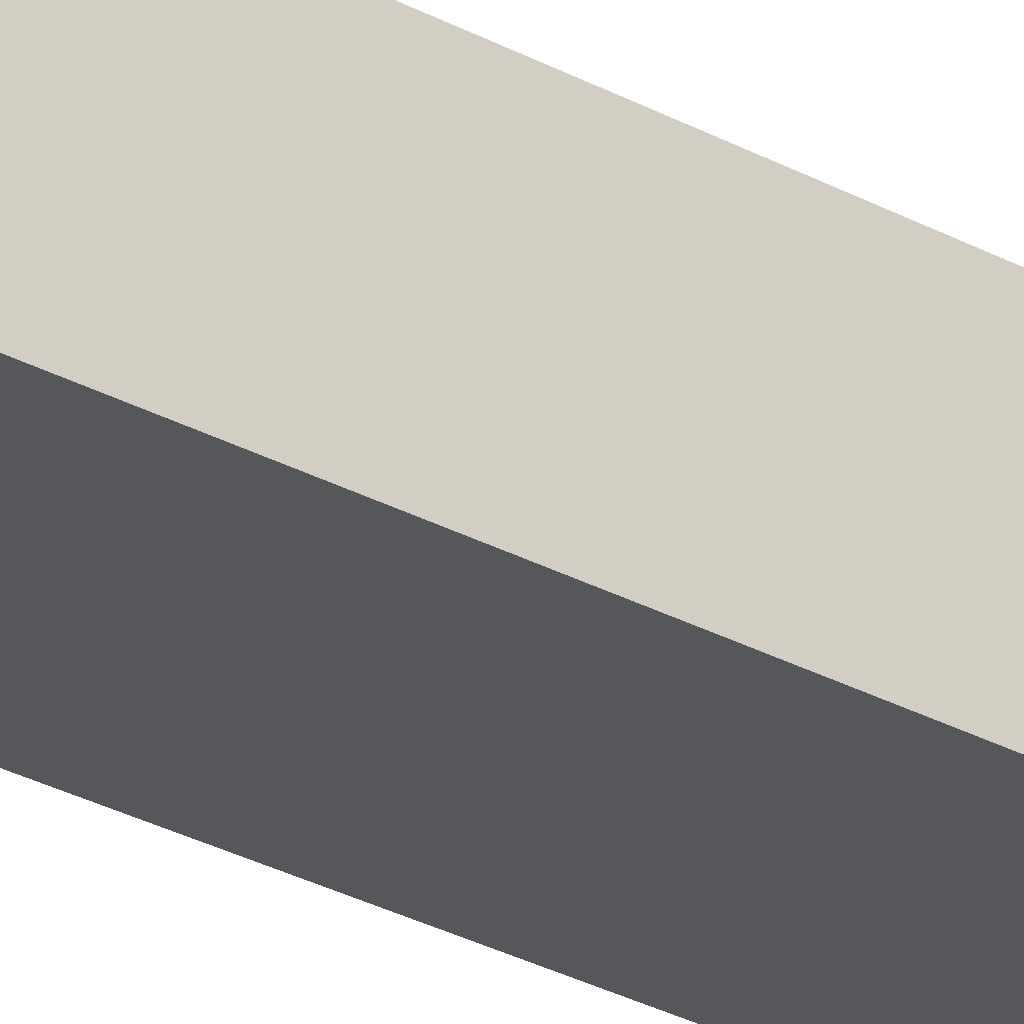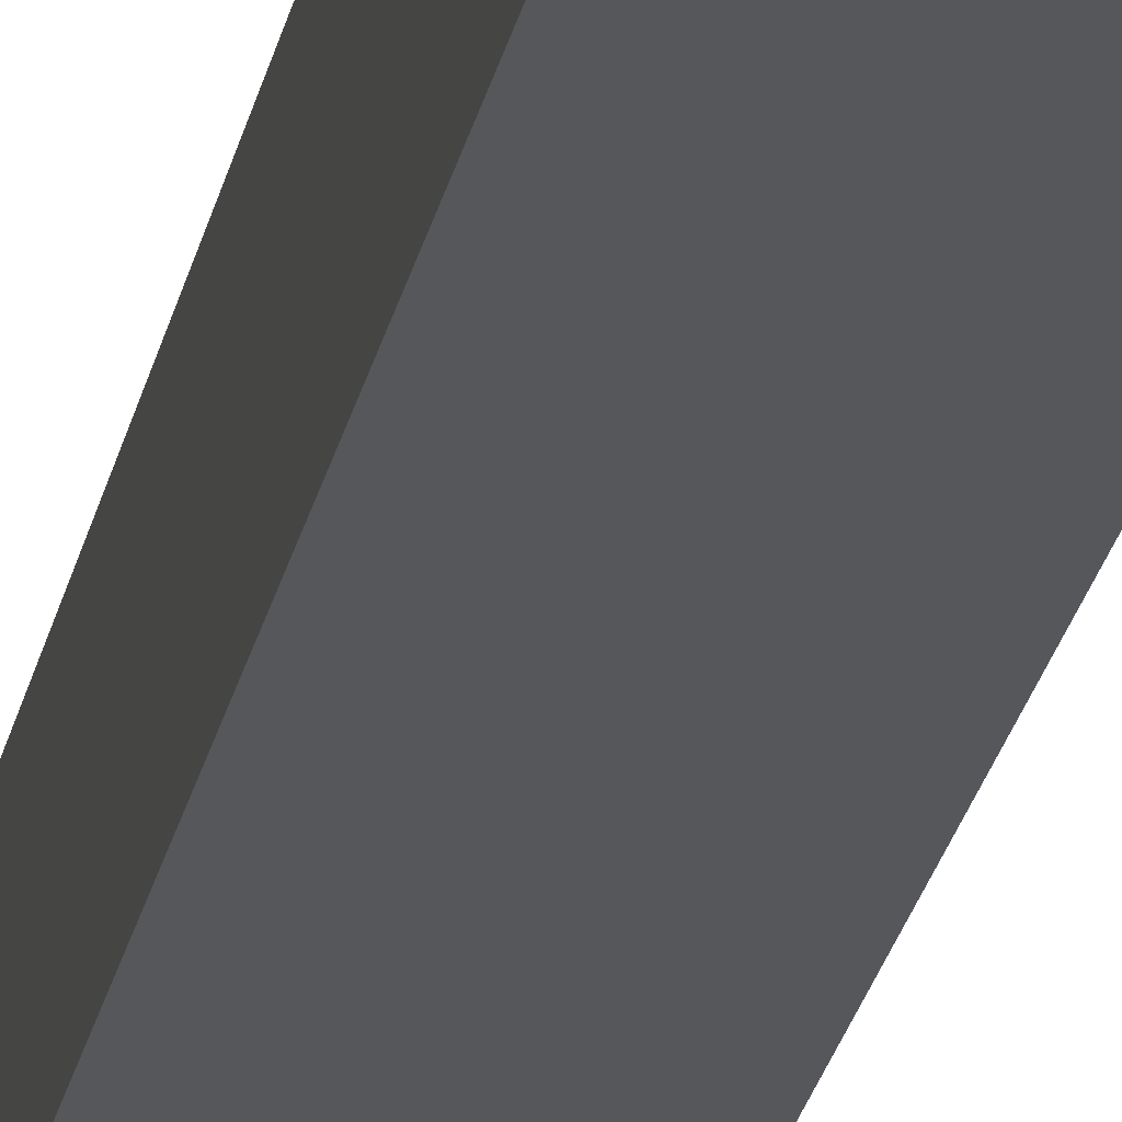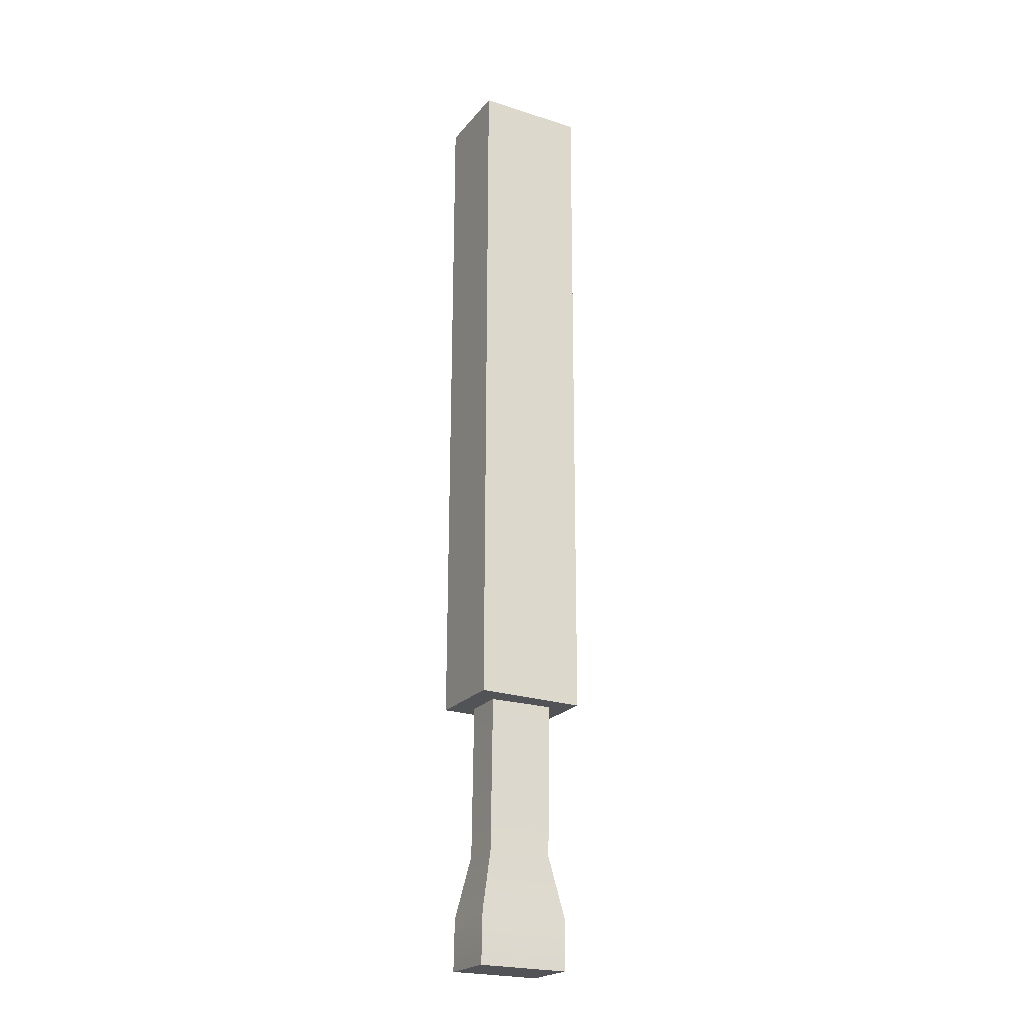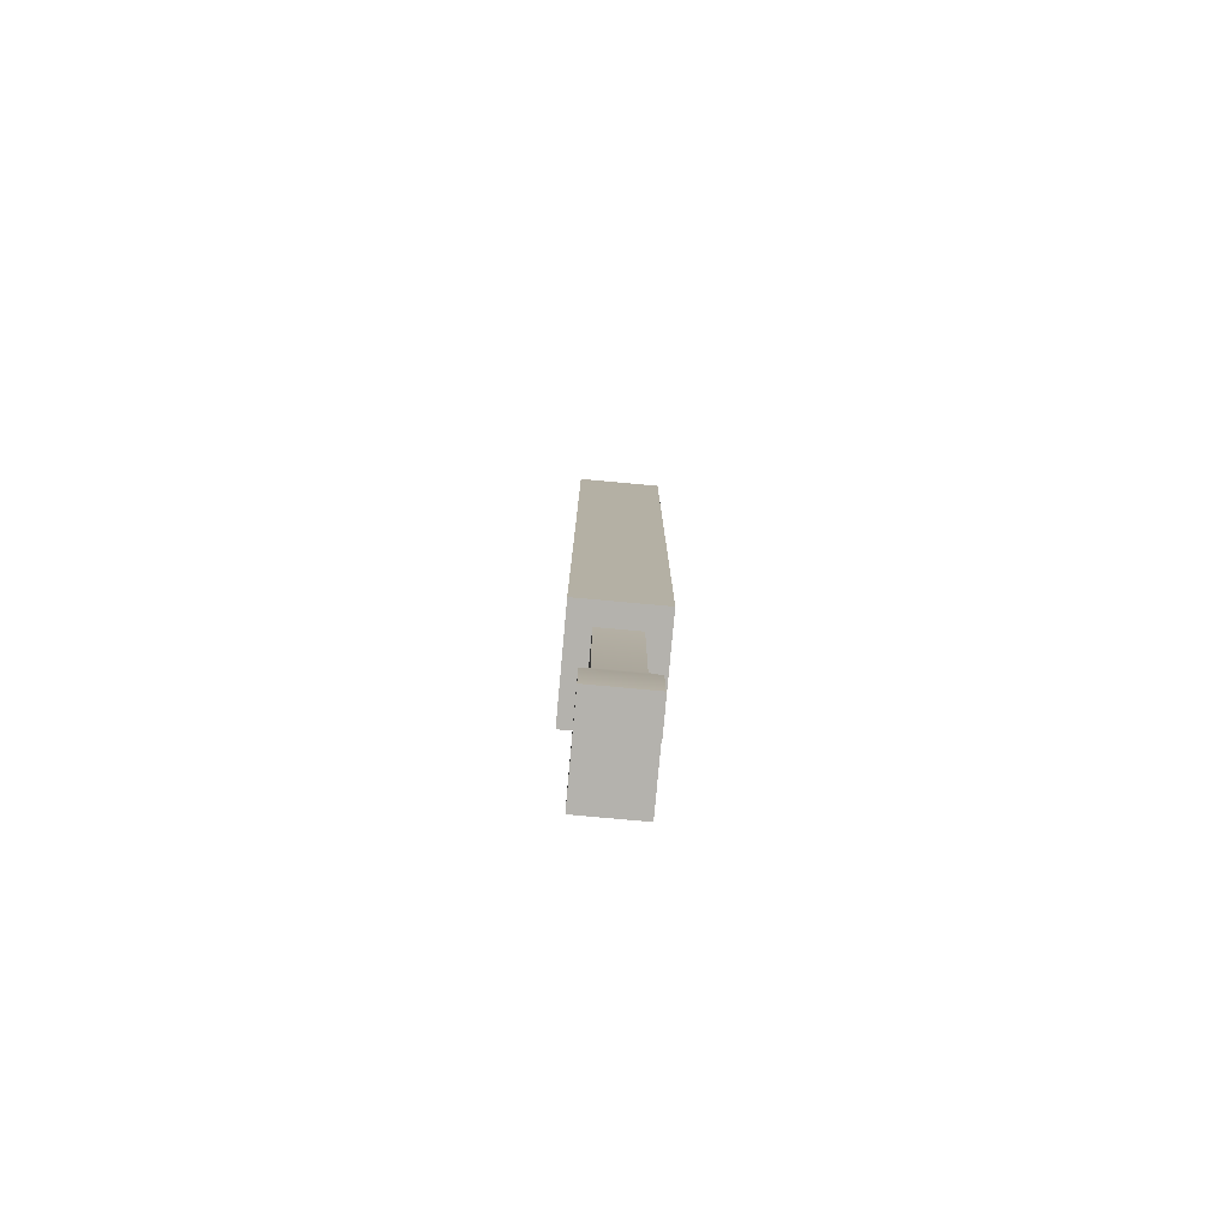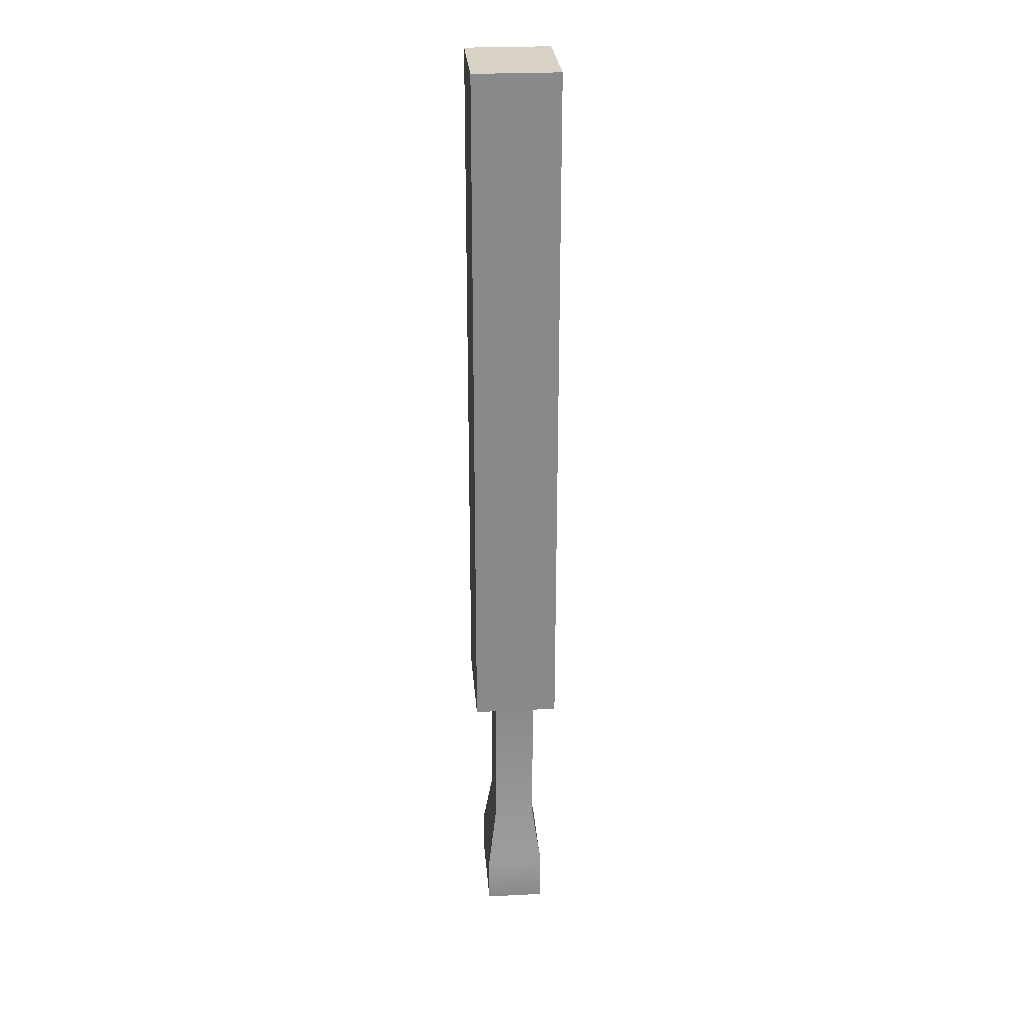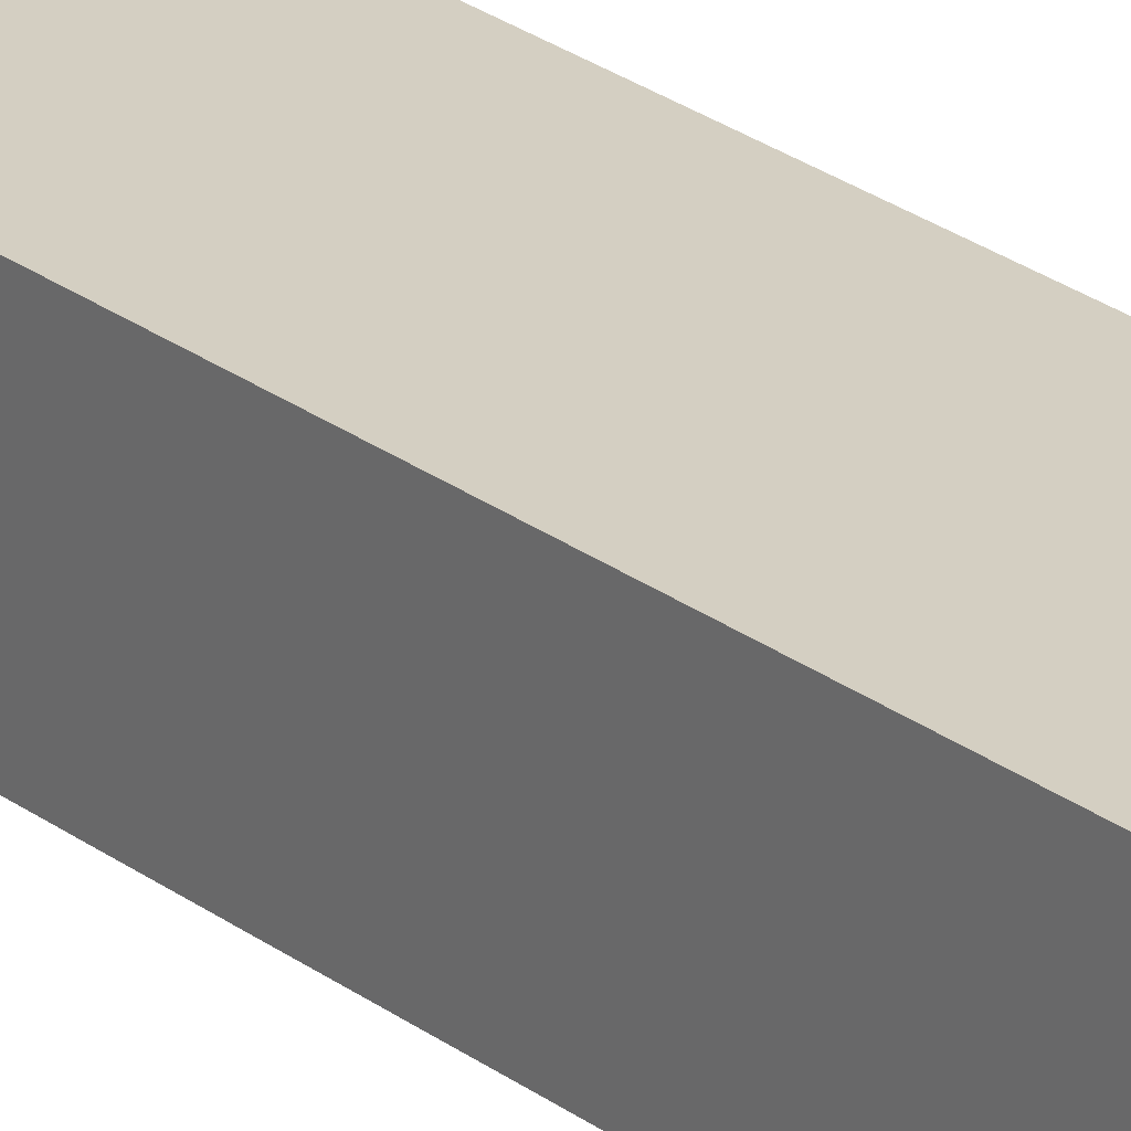
<metadata>
{"format":"obj","ext":"obj","renderer":"f3d","projection":"perspective","resolution":1024,"background":"white","views":[{"elev":-26.8,"azim":48.6,"up":"+Z"},{"elev":-25.6,"azim":168.5,"up":"+Z"},{"elev":-21.8,"azim":-28.0,"up":"+Y"},{"elev":-78.5,"azim":-95.2,"up":"+Y"},{"elev":26.4,"azim":85.5,"up":"+Y"},{"elev":25.4,"azim":139.9,"up":"+Z"}]}
</metadata>
<code>
g Cube.004
v 0.03837 -0.0007199 -0.03056
v 0.03837 -0.0007199 0.03054
v -0.03835 0.0007009 0.03054
v -0.03835 0.0007009 -0.03056
v -0.02414 -0.498 0.01491
v -0.02556 -0.6067 -0.01493
v -0.02414 -0.498 -0.01493
v -0.02556 -0.6067 0.01491
v -0.0348 -0.65 -0.02132
v -0.0348 -0.65 0.0213
v -0.03551 -0.6862 -0.02132
v -0.03551 -0.6862 0.0213
v -0.03835 0.0007009 -0.03056
v -0.03977 -0.4973 -0.03056
v 0.03695 -0.4987 -0.03056
v 0.03837 -0.0007199 -0.03056
v -0.03835 0.0007009 0.03054
v -0.03977 -0.4973 0.03054
v -0.03977 -0.4973 -0.03056
v -0.03835 0.0007009 -0.03056
v 0.03837 -0.0007199 0.03054
v 0.03695 -0.4987 0.03054
v -0.03977 -0.4973 0.03054
v -0.03835 0.0007009 0.03054
v 0.03837 -0.0007199 -0.03056
v 0.03695 -0.4987 -0.03056
v 0.03695 -0.4987 0.03054
v 0.03837 -0.0007199 0.03054
v -0.02414 -0.498 -0.01493
v 0.02061 -0.6074 -0.01493
v 0.02203 -0.498 -0.01493
v -0.02556 -0.6067 -0.01493
v 0.02985 -0.6514 -0.02132
v -0.0348 -0.65 -0.02132
v 0.02914 -0.687 -0.02132
v -0.03551 -0.6862 -0.02132
v 0.02203 -0.498 0.01491
v -0.02556 -0.6067 0.01491
v -0.02414 -0.498 0.01491
v 0.02061 -0.6074 0.01491
v -0.0348 -0.65 0.0213
v 0.02985 -0.6514 0.0213
v -0.03551 -0.6862 0.0213
v 0.02914 -0.687 0.0213
v 0.02203 -0.498 -0.01493
v 0.02061 -0.6074 0.01491
v 0.02203 -0.498 0.01491
v 0.02061 -0.6074 -0.01493
v 0.02985 -0.6514 0.0213
v 0.02985 -0.6514 -0.02132
v 0.02914 -0.687 0.0213
v 0.02914 -0.687 -0.02132
v 0.02914 -0.687 -0.02132
v -0.03551 -0.6862 -0.02132
v -0.03551 -0.6862 0.0213
v 0.02914 -0.687 0.0213
v -0.03977 -0.4973 0.03054
v -0.02414 -0.498 -0.01493
v -0.03977 -0.4973 -0.03056
v -0.02414 -0.498 0.01491
v 0.02203 -0.498 -0.01493
v 0.03695 -0.4987 0.03054
v 0.03695 -0.4987 -0.03056
v 0.02203 -0.498 0.01491
g Cube.004_0
f 3 2 1
f 4 3 1
f 7 6 5
f 6 8 5
f 6 9 8
f 9 10 8
f 9 11 10
f 11 12 10
f 15 14 13
f 16 15 13
f 19 18 17
f 20 19 17
f 23 22 21
f 24 23 21
f 27 26 25
f 28 27 25
f 31 30 29
f 30 32 29
f 30 33 32
f 33 34 32
f 33 35 34
f 35 36 34
f 39 38 37
f 38 40 37
f 38 41 40
f 41 42 40
f 41 43 42
f 43 44 42
f 47 46 45
f 46 48 45
f 46 49 48
f 49 50 48
f 49 51 50
f 51 52 50
f 55 54 53
f 56 55 53
f 59 58 57
f 58 60 57
f 61 58 59
f 57 60 62
f 63 61 59
f 60 64 62
f 64 61 63
f 62 64 63

</code>
